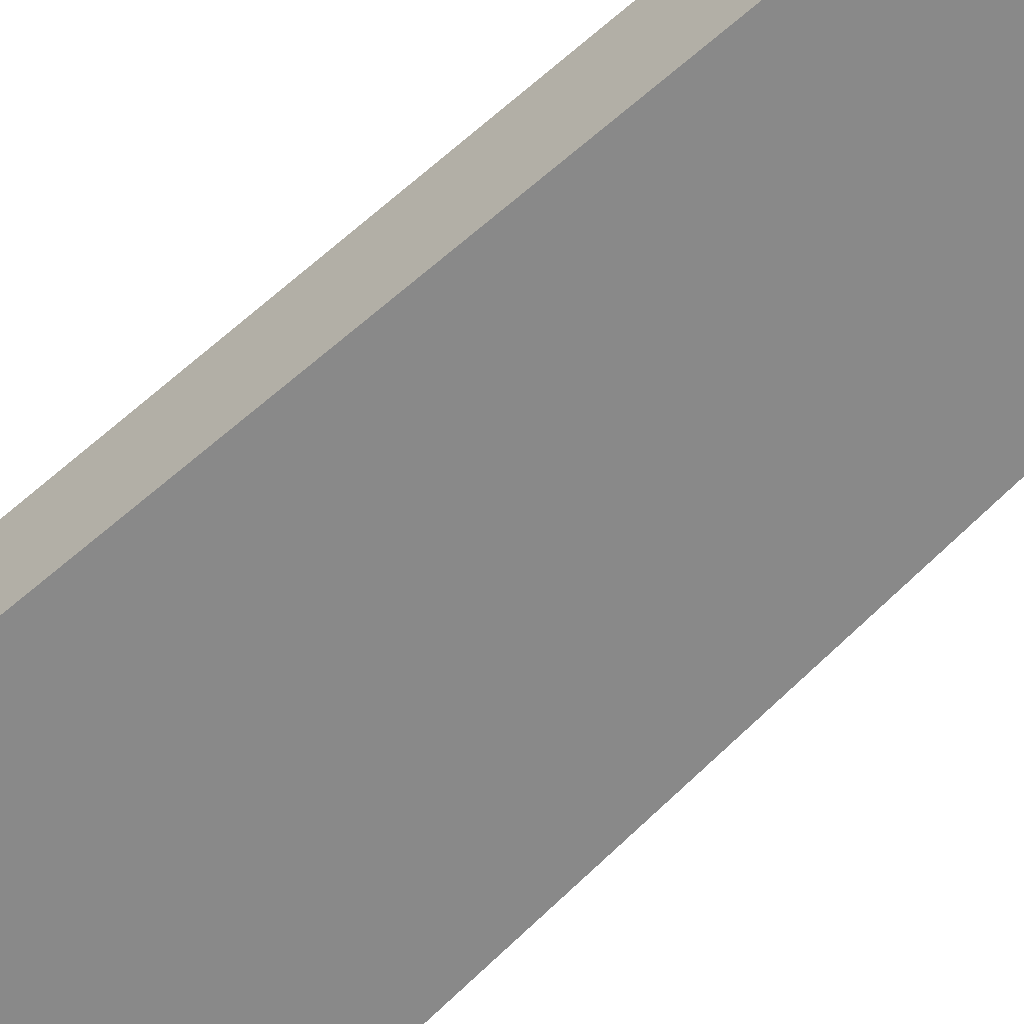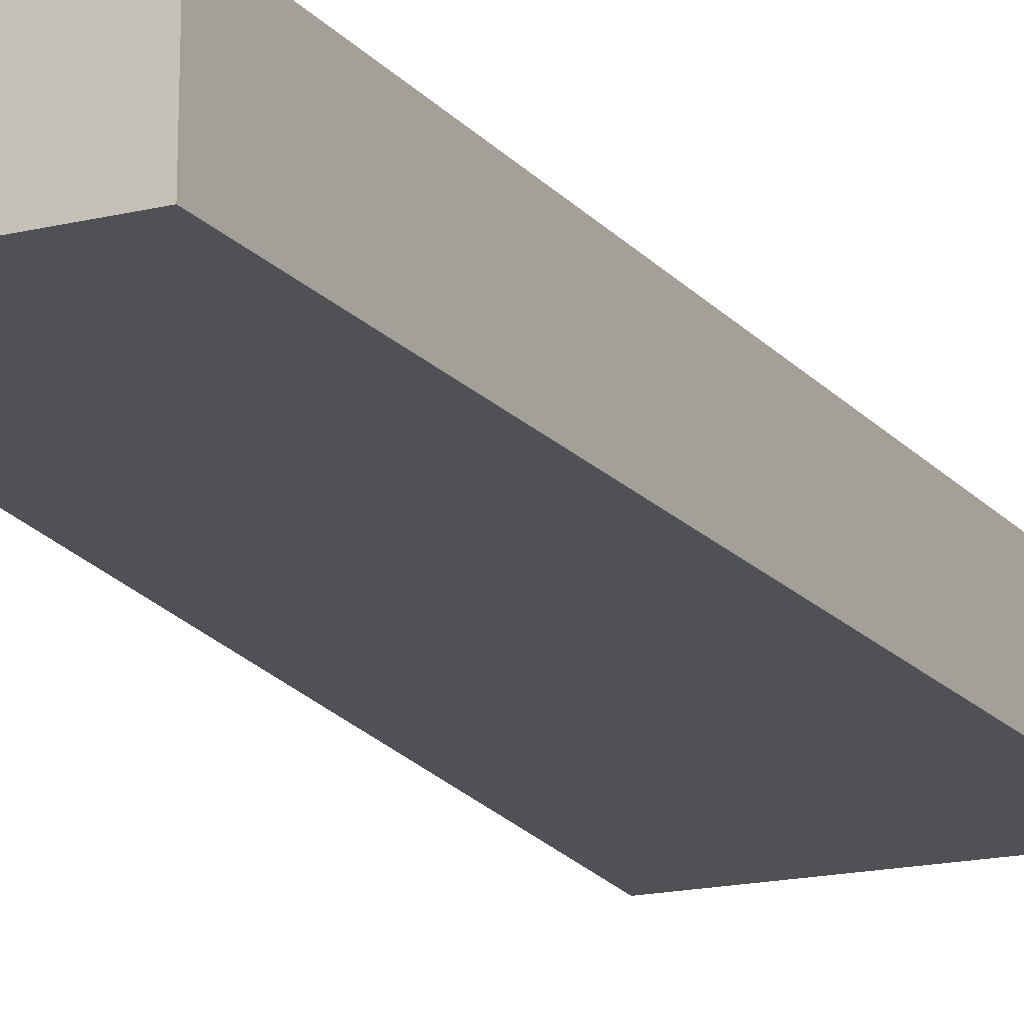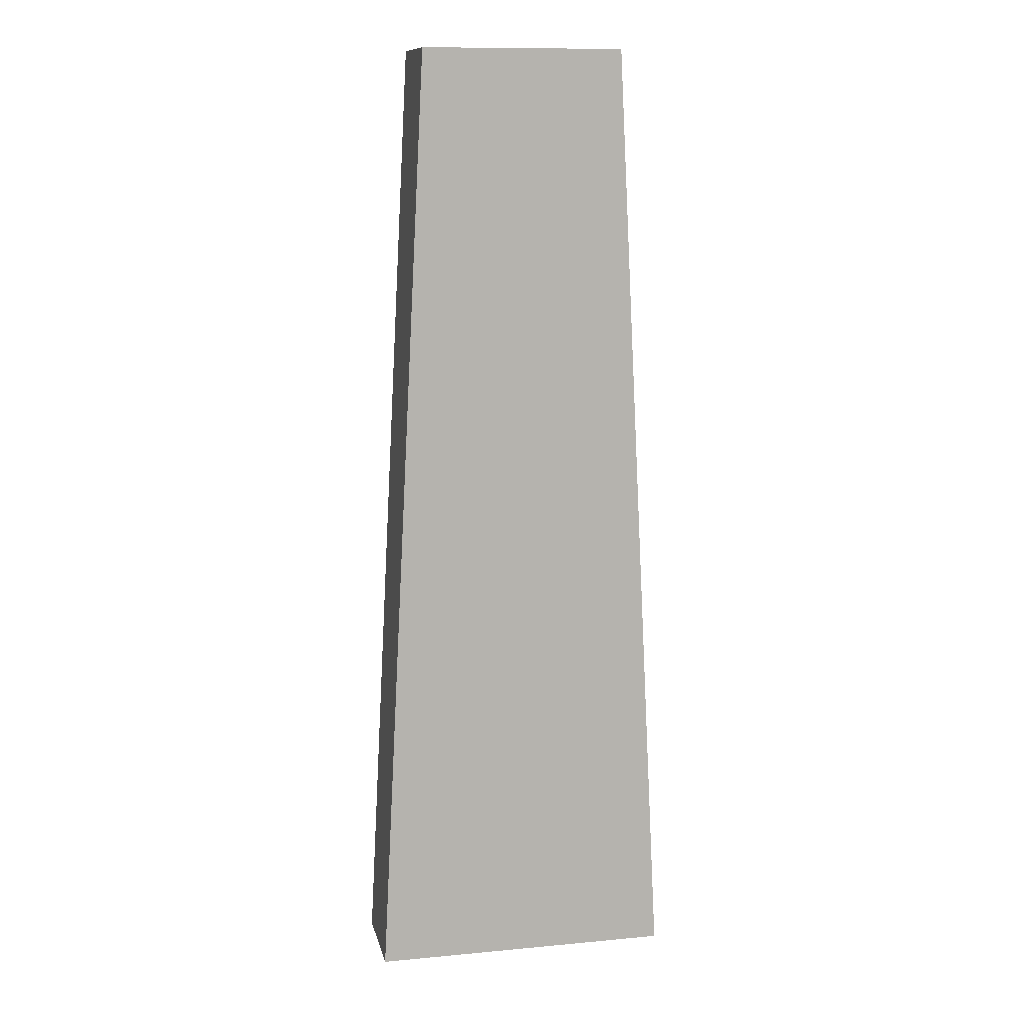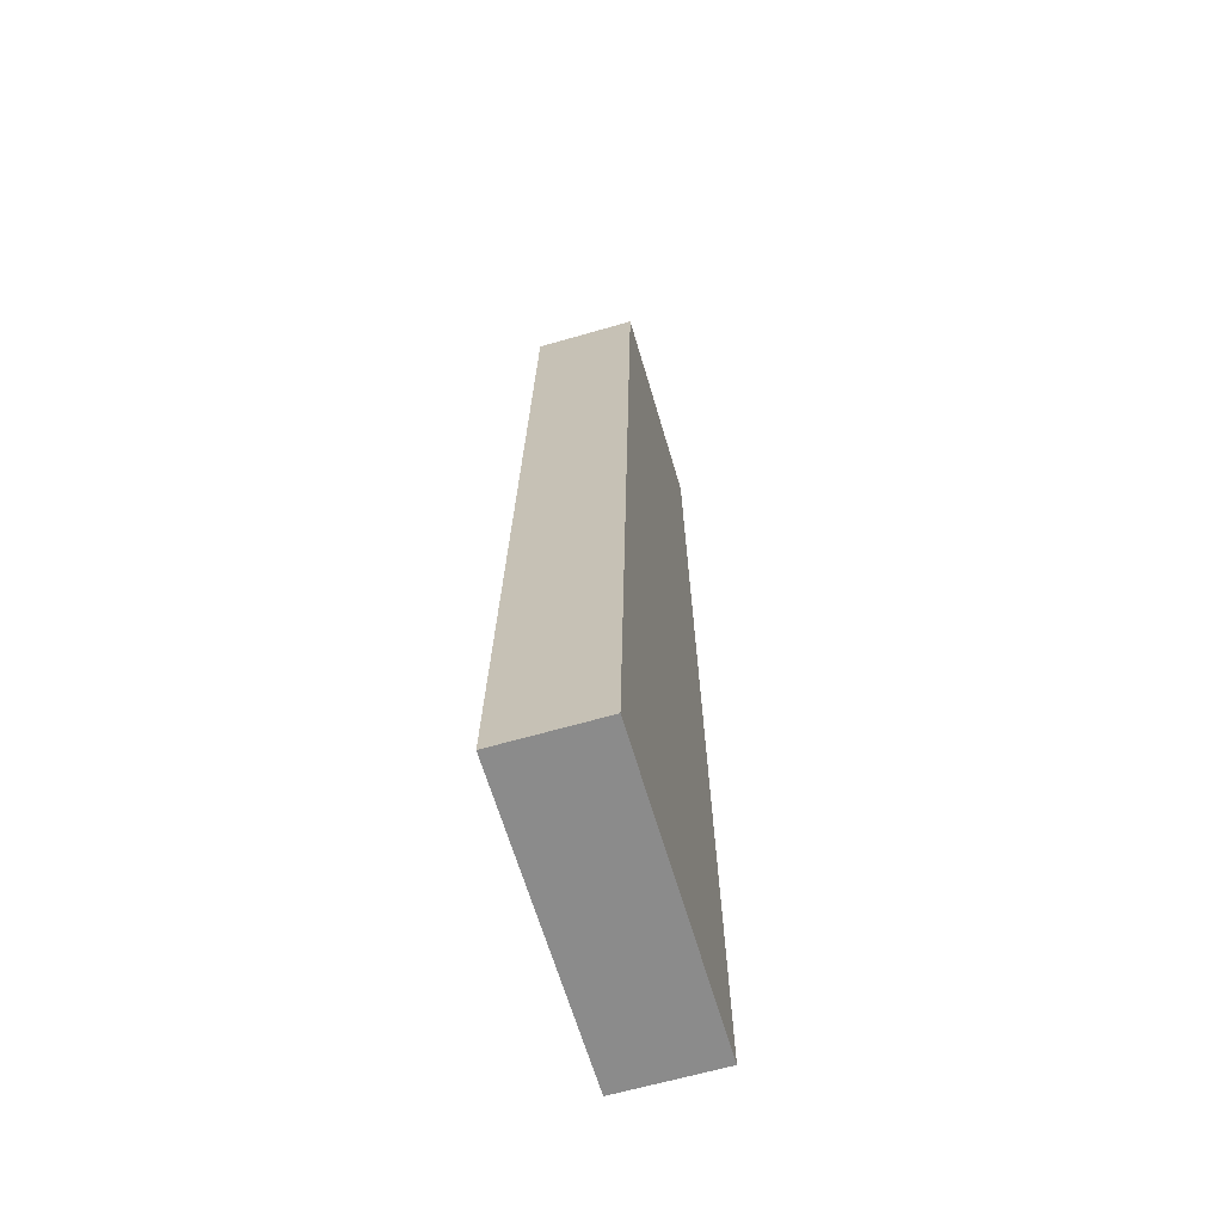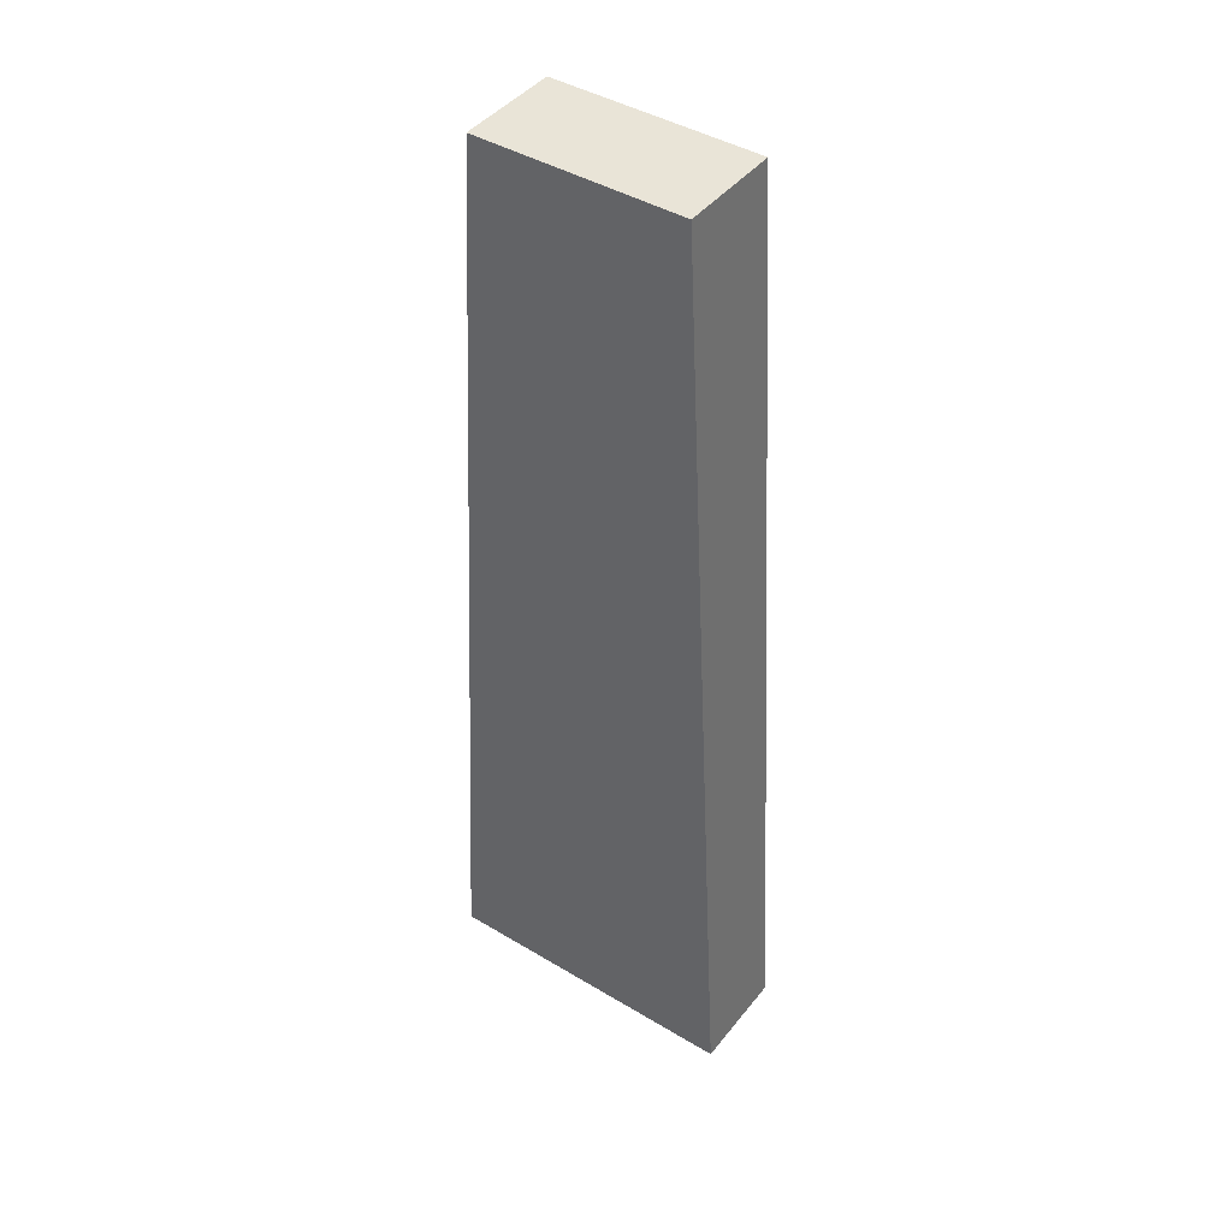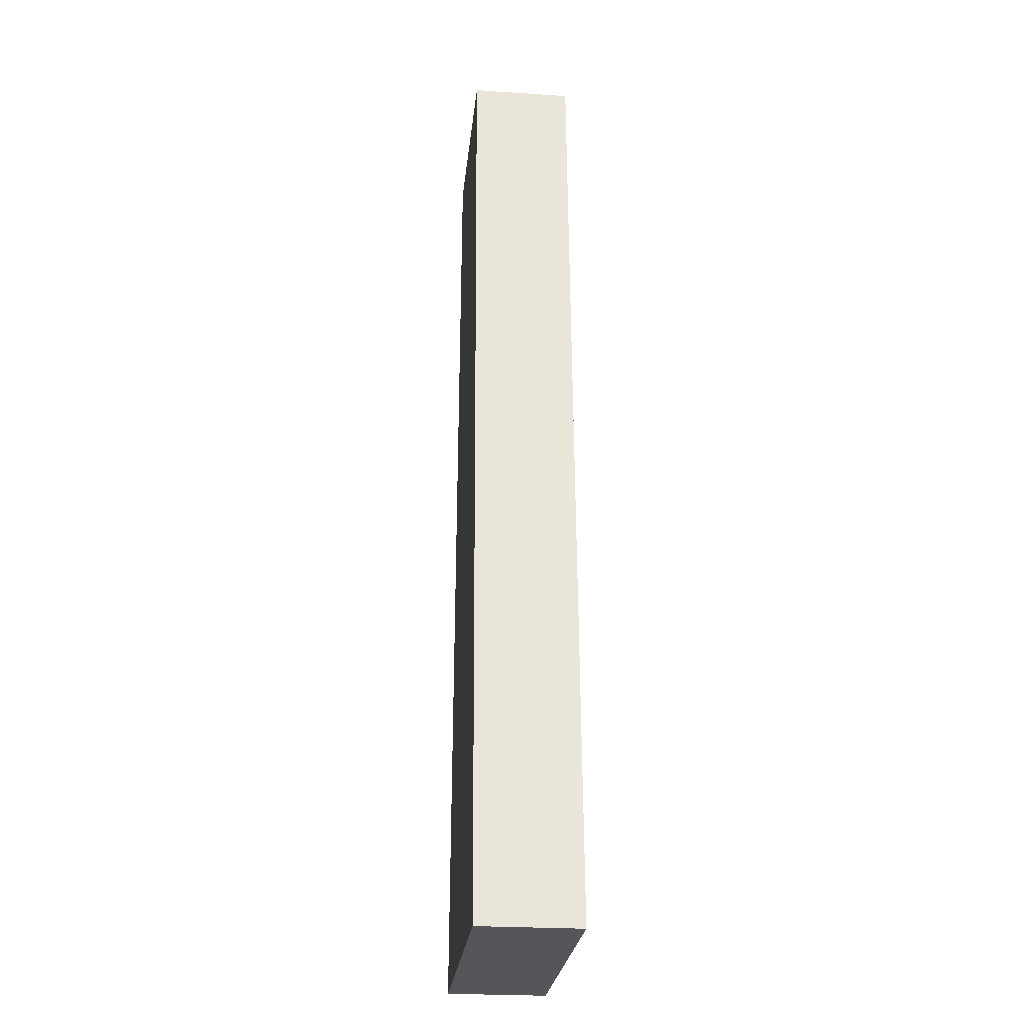
<metadata>
{"format":"obj","ext":"obj","renderer":"f3d","projection":"perspective","resolution":1024,"background":"white","views":[{"elev":-61.4,"azim":134.6,"up":"+Z"},{"elev":-18.0,"azim":-155.3,"up":"+Z"},{"elev":11.9,"azim":167.6,"up":"+Y"},{"elev":-63.9,"azim":106.3,"up":"+Y"},{"elev":43.4,"azim":35.3,"up":"+Y"},{"elev":-25.8,"azim":84.1,"up":"+Y"}]}
</metadata>
<code>
v 3 -19 1
v -3 -19 1
v -3 -19 -1
v -3 -19 -1
v 3 -19 -1
v 3 -19 1
v 2 0 1
v 2 0 -1
v -2 0 -1
v -2 0 -1
v -2 0 1
v 2 0 1
v 2 0 -1
v 3 -19 -1
v -3 -19 -1
v -3 -19 -1
v -2 0 -1
v 2 0 -1
v 2 0 1
v 3 -19 1
v 3 -19 -1
v 3 -19 -1
v 2 0 -1
v 2 0 1
v -2 0 1
v -3 -19 1
v 3 -19 1
v 3 -19 1
v 2 0 1
v -2 0 1
v -2 0 -1
v -3 -19 -1
v -3 -19 1
v -3 -19 1
v -2 0 1
v -2 0 -1
f 1 2 3
f 4 5 6
f 7 8 9
f 10 11 12
f 13 14 15
f 16 17 18
f 19 20 21
f 22 23 24
f 25 26 27
f 28 29 30
f 31 32 33
f 34 35 36

</code>
